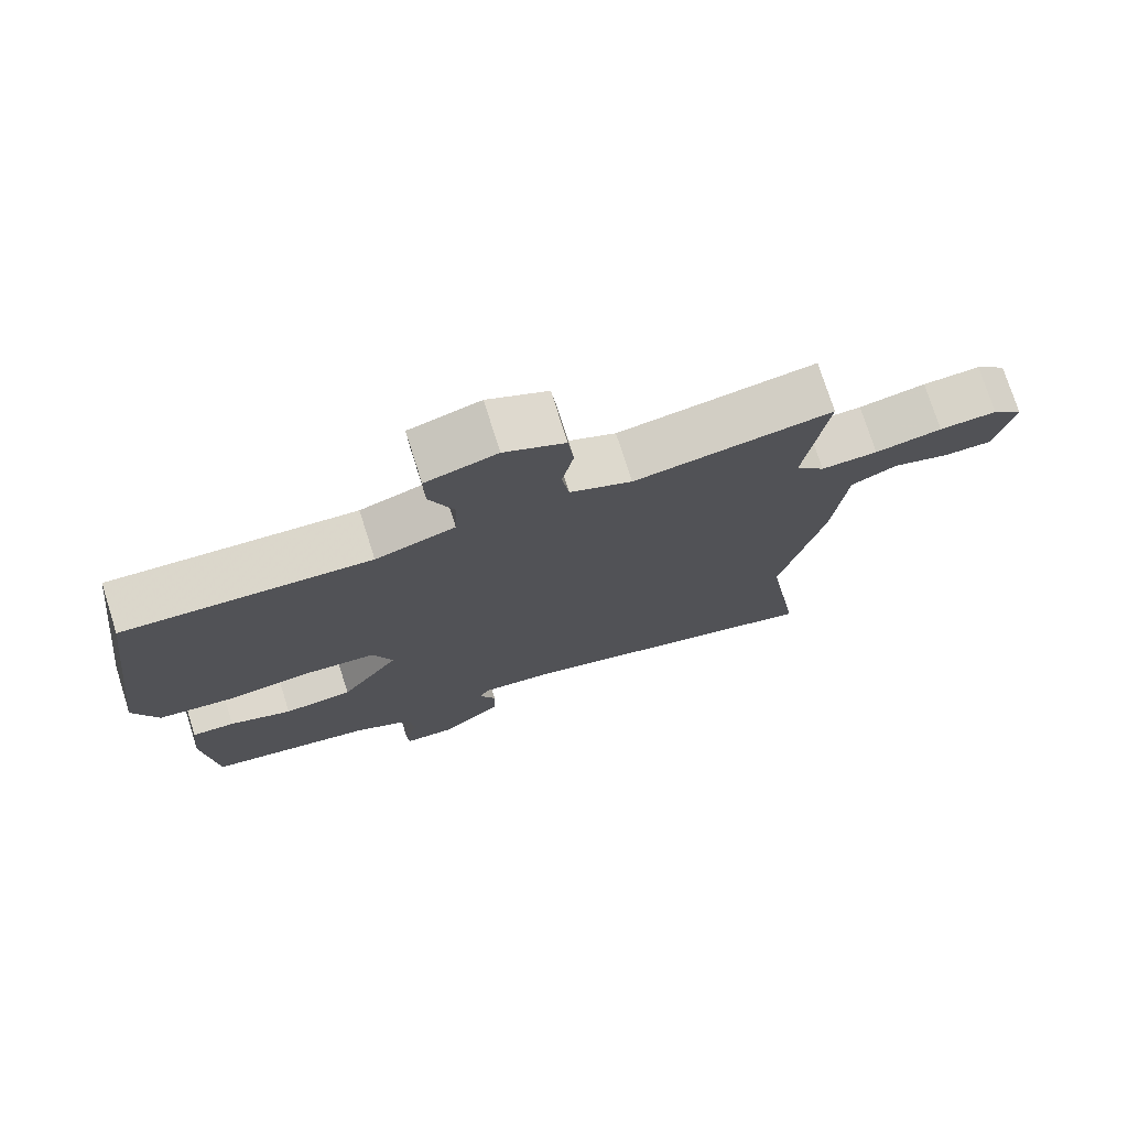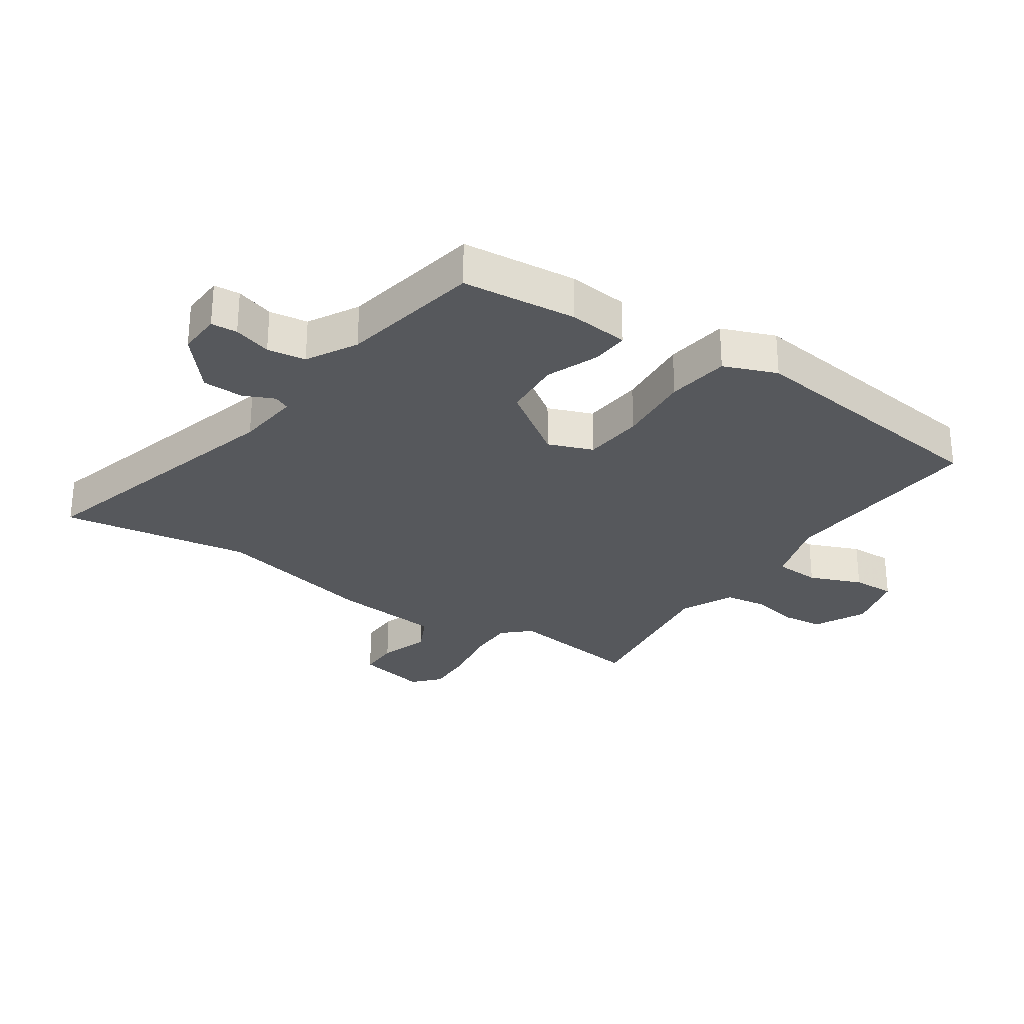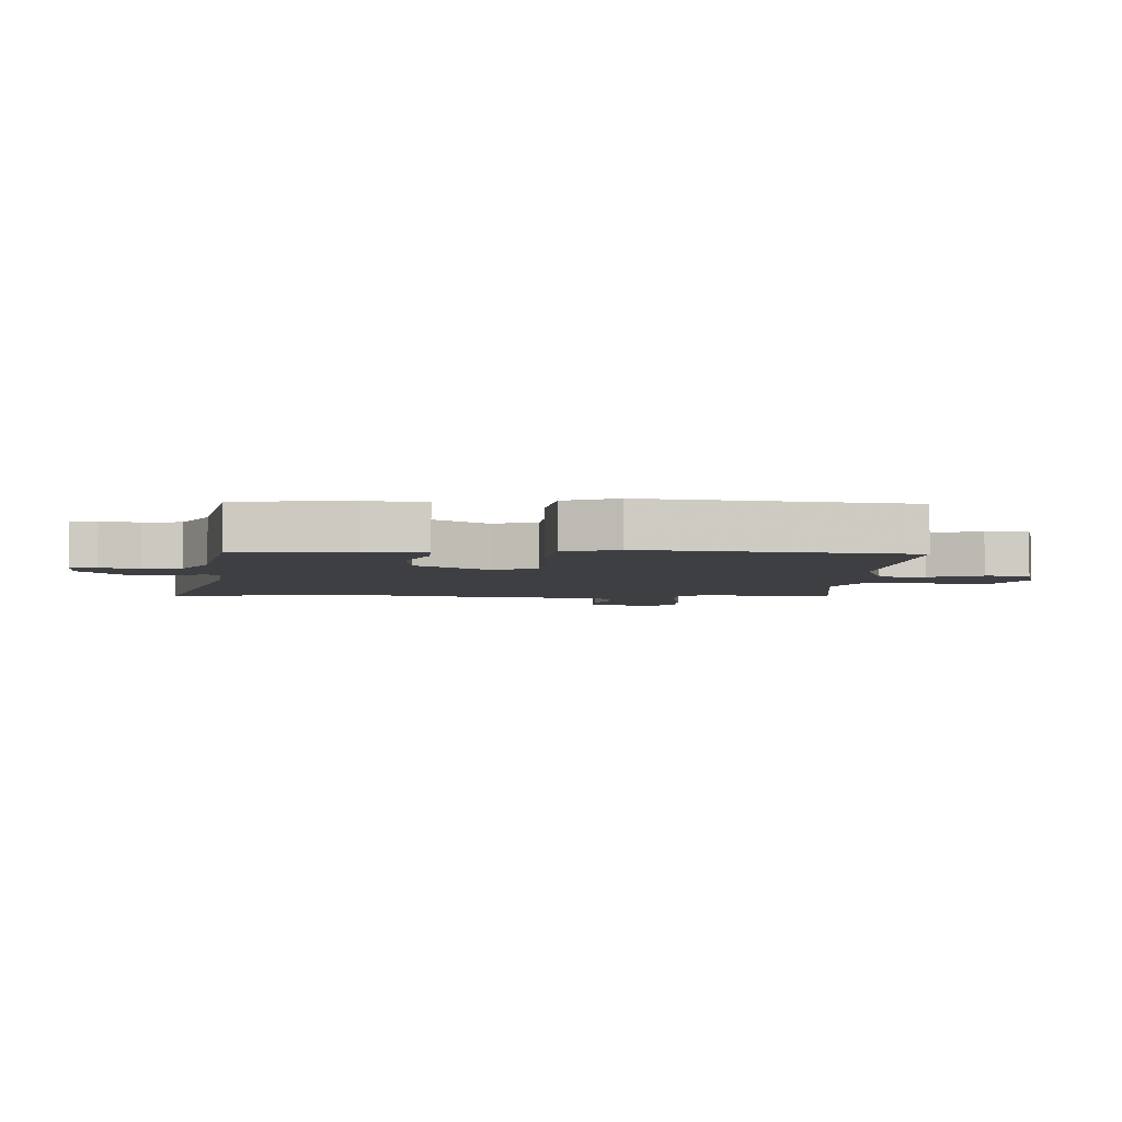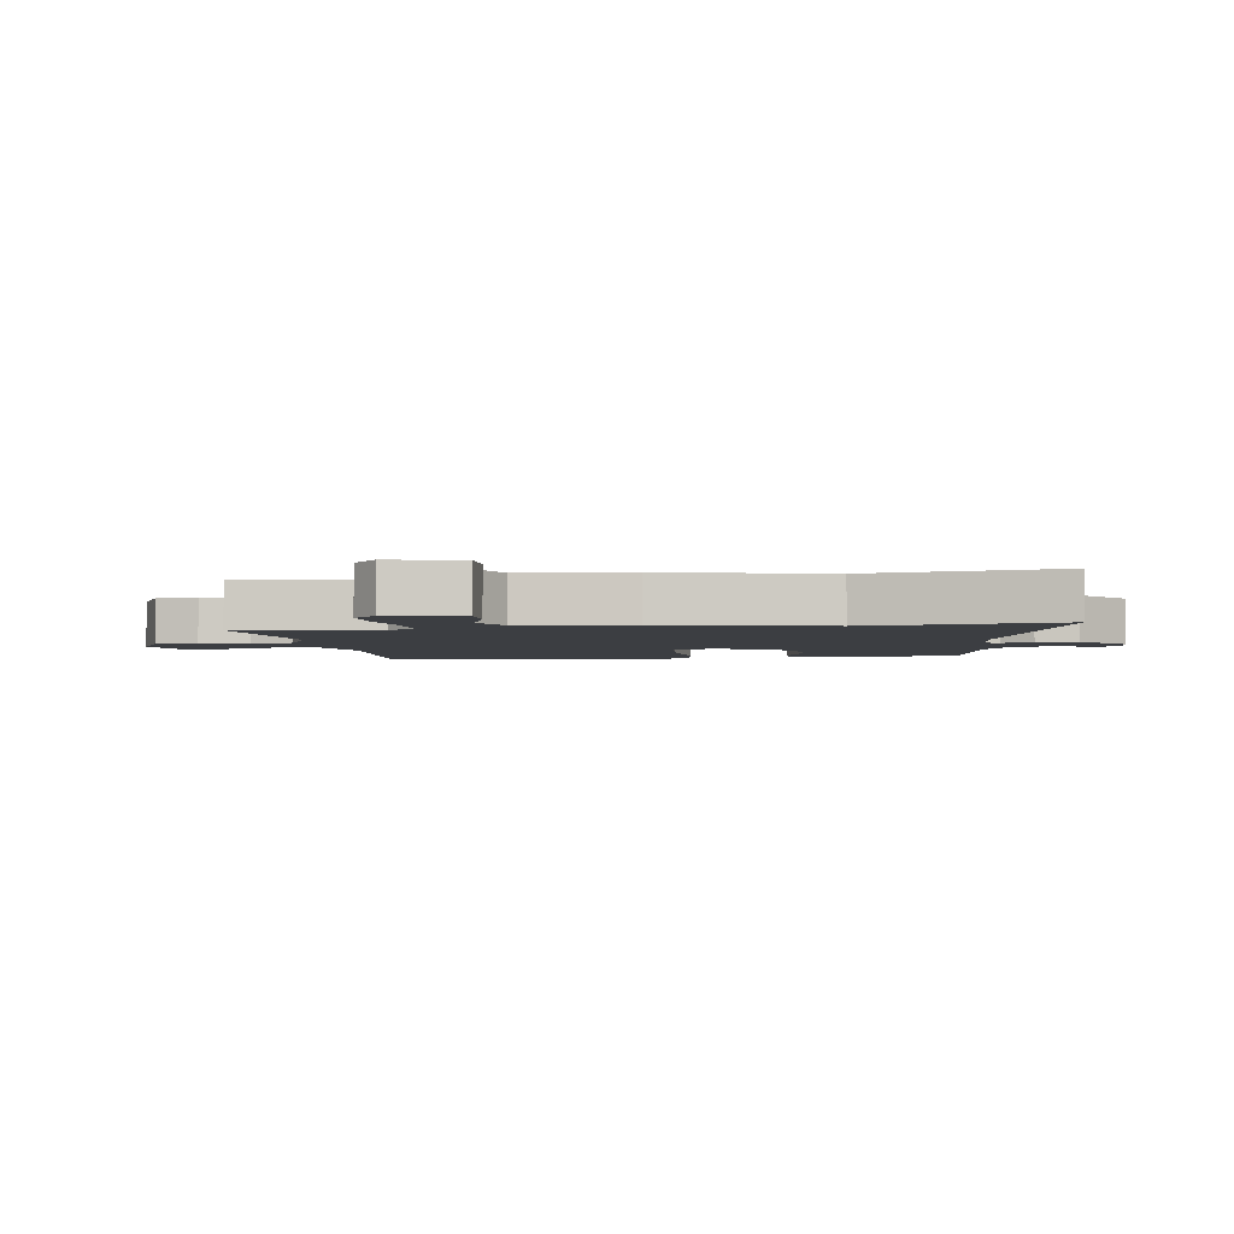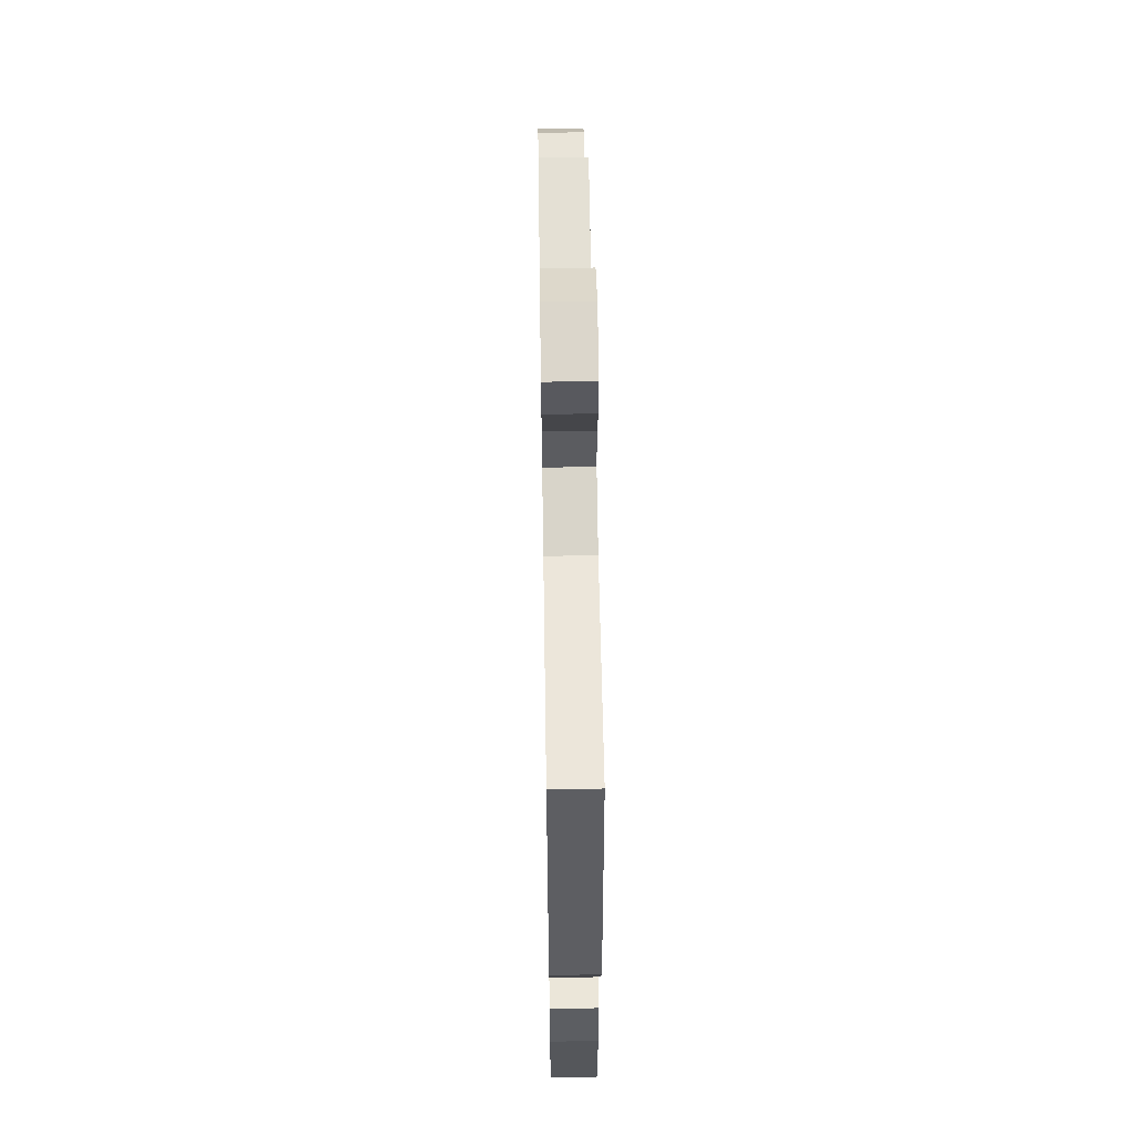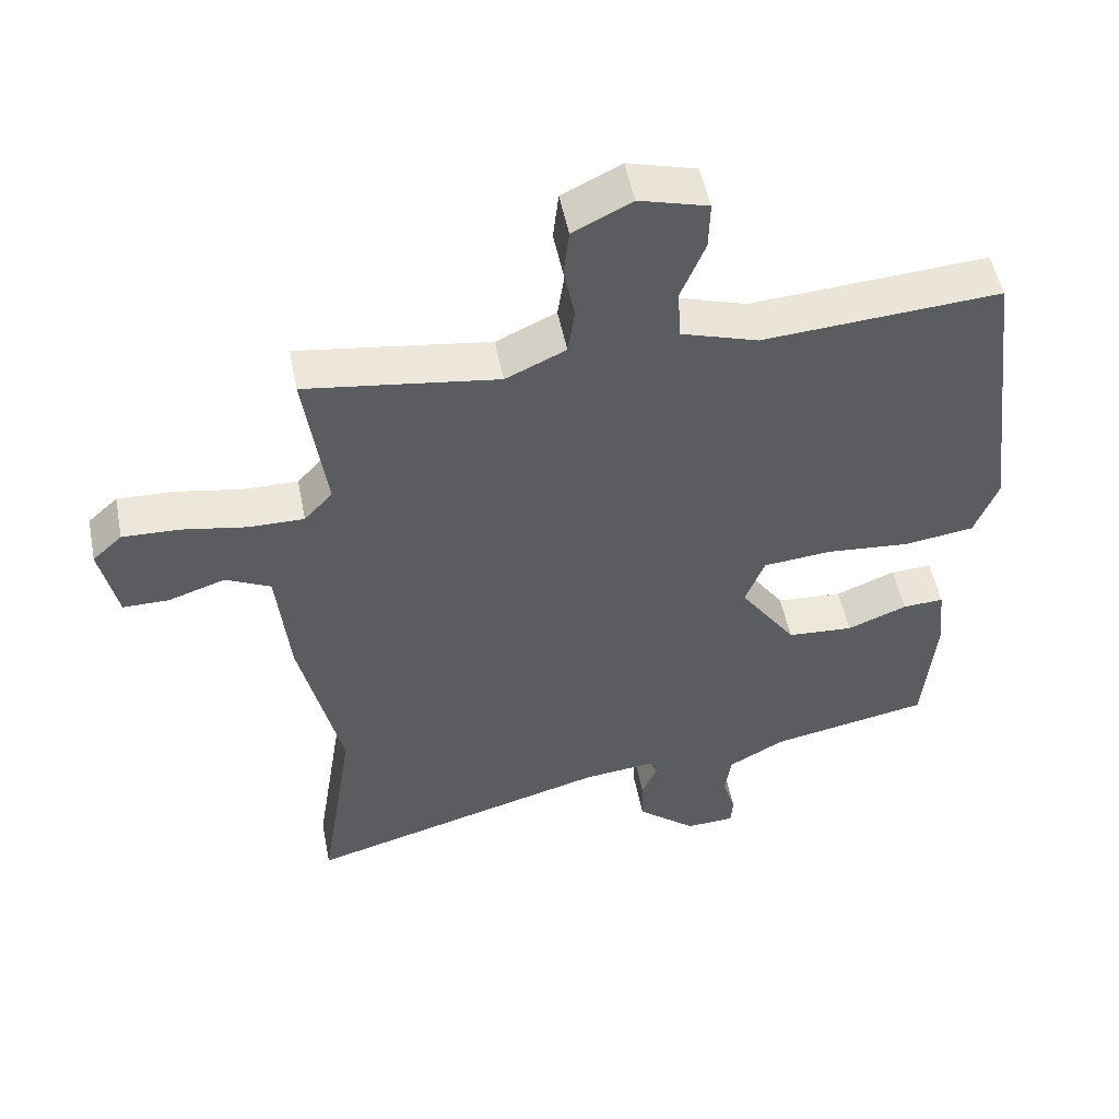
<metadata>
{"format":"obj","ext":"obj","renderer":"f3d","projection":"perspective","resolution":1024,"background":"white","views":[{"elev":75.2,"azim":-17.6,"up":"+Z"},{"elev":-28.3,"azim":-124.2,"up":"+Y"},{"elev":-4.3,"azim":-92.8,"up":"+Y"},{"elev":-3.3,"azim":98.0,"up":"+Y"},{"elev":57.9,"azim":-90.9,"up":"+Z"},{"elev":51.7,"azim":168.8,"up":"+Z"}]}
</metadata>
<code>
v 0.487 0.07 0.499
v 0.456 0.07 0.274
v 0.497 0.07 0.23
v 0.577 0.07 0.231
v 0.671 0.07 0.248
v 0.752 0.07 0.251
v 0.795 0.07 0.212
v 0.77 0.07 0.095
v 0.703 0.07 0.095
v 0.621 0.07 0.122
v 0.556 0.07 0.09
v 0.538 0.07 -0.089
v 0.477 0.07 -0.355
v 0.526 0.07 -0.666
v 0.085 0.07 -0.545
v -0.02 0.07 -0.534
v -0.032 0.07 -0.56
v -0.009 0.07 -0.611
v -0.011 0.07 -0.678
v -0.097 0.07 -0.75
v -0.168 0.07 -0.747
v -0.171 0.07 -0.704
v -0.152 0.07 -0.642
v -0.161 0.07 -0.579
v -0.243 0.07 -0.534
v -0.474 0.07 -0.491
v -0.492 0.07 -0.303
v -0.482 0.07 -0.205
v -0.422 0.07 -0.208
v -0.335 0.07 -0.242
v -0.239 0.07 -0.235
v -0.157 0.07 -0.117
v -0.185 0.07 -0.044
v -0.284 0.07 -0.035
v -0.407 0.07 -0.046
v -0.509 0.07 -0.032
v -0.543 0.07 0.055
v -0.489 0.07 0.485
v -0.144 0.07 0.462
v -0.032 0.07 0.498
v -0.028 0.07 0.573
v -0.063 0.07 0.659
v -0.065 0.07 0.729
v 0.035 0.07 0.757
v 0.12 0.07 0.715
v 0.128 0.07 0.645
v 0.112 0.07 0.567
v 0.122 0.07 0.499
v 0.209 0.07 0.459
v 0.487 0 0.499
v 0.456 0 0.274
v 0.497 0 0.23
v 0.577 0 0.231
v 0.671 0 0.248
v 0.752 0 0.251
v 0.795 0 0.212
v 0.77 0 0.095
v 0.703 0 0.095
v 0.621 0 0.122
v 0.556 0 0.09
v 0.538 0 -0.089
v 0.477 0 -0.355
v 0.526 0 -0.666
v 0.085 0 -0.545
v -0.02 0 -0.534
v -0.032 0 -0.56
v -0.009 0 -0.611
v -0.011 0 -0.678
v -0.097 0 -0.75
v -0.168 0 -0.747
v -0.171 0 -0.704
v -0.152 0 -0.642
v -0.161 0 -0.579
v -0.243 0 -0.534
v -0.474 0 -0.491
v -0.492 0 -0.303
v -0.482 0 -0.205
v -0.422 0 -0.208
v -0.335 0 -0.242
v -0.239 0 -0.235
v -0.157 0 -0.117
v -0.185 0 -0.044
v -0.284 0 -0.035
v -0.407 0 -0.046
v -0.509 0 -0.032
v -0.543 0 0.055
v -0.489 0 0.485
v -0.144 0 0.462
v -0.032 0 0.498
v -0.028 0 0.573
v -0.063 0 0.659
v -0.065 0 0.729
v 0.035 0 0.757
v 0.12 0 0.715
v 0.128 0 0.645
v 0.112 0 0.567
v 0.122 0 0.499
v 0.209 0 0.459
f 44 45 46 47
f 44 47 48
f 41 42 43 44
f 40 41 44 48
f 39 40 48 49
f 37 38 39
f 34 35 36 37
f 33 34 37 39
f 32 33 39 49
f 27 28 29 30
f 25 26 27 30
f 24 25 30 31
f 20 21 22 23
f 20 23 24
f 17 18 19 20
f 17 20 24 31
f 13 14 15
f 11 12 13 15
f 11 15 16
f 7 8 9 10
f 7 10 11
f 4 5 6 7
f 3 4 7 11
f 2 3 11 16
f 32 49 1 2
f 16 17 31 32
f 2 16 32
f 96 95 94 93
f 97 96 93
f 93 92 91 90
f 97 93 90 89
f 98 97 89 88
f 88 87 86
f 86 85 84 83
f 88 86 83 82
f 98 88 82 81
f 79 78 77 76
f 79 76 75 74
f 80 79 74 73
f 72 71 70 69
f 73 72 69
f 69 68 67 66
f 80 73 69 66
f 64 63 62
f 64 62 61 60
f 65 64 60
f 59 58 57 56
f 60 59 56
f 56 55 54 53
f 60 56 53 52
f 65 60 52 51
f 51 50 98 81
f 81 80 66 65
f 81 65 51
f 1 50 51 2
f 2 51 52 3
f 3 52 53 4
f 4 53 54 5
f 5 54 55 6
f 6 55 56 7
f 7 56 57 8
f 8 57 58 9
f 9 58 59 10
f 10 59 60 11
f 11 60 61 12
f 12 61 62 13
f 13 62 63 14
f 14 63 64 15
f 15 64 65 16
f 16 65 66 17
f 17 66 67 18
f 18 67 68 19
f 19 68 69 20
f 20 69 70 21
f 21 70 71 22
f 22 71 72 23
f 23 72 73 24
f 24 73 74 25
f 25 74 75 26
f 26 75 76 27
f 27 76 77 28
f 28 77 78 29
f 29 78 79 30
f 30 79 80 31
f 31 80 81 32
f 32 81 82 33
f 33 82 83 34
f 34 83 84 35
f 35 84 85 36
f 36 85 86 37
f 37 86 87 38
f 38 87 88 39
f 39 88 89 40
f 40 89 90 41
f 41 90 91 42
f 42 91 92 43
f 43 92 93 44
f 44 93 94 45
f 45 94 95 46
f 46 95 96 47
f 47 96 97 48
f 48 97 98 49
f 49 98 50 1

</code>
